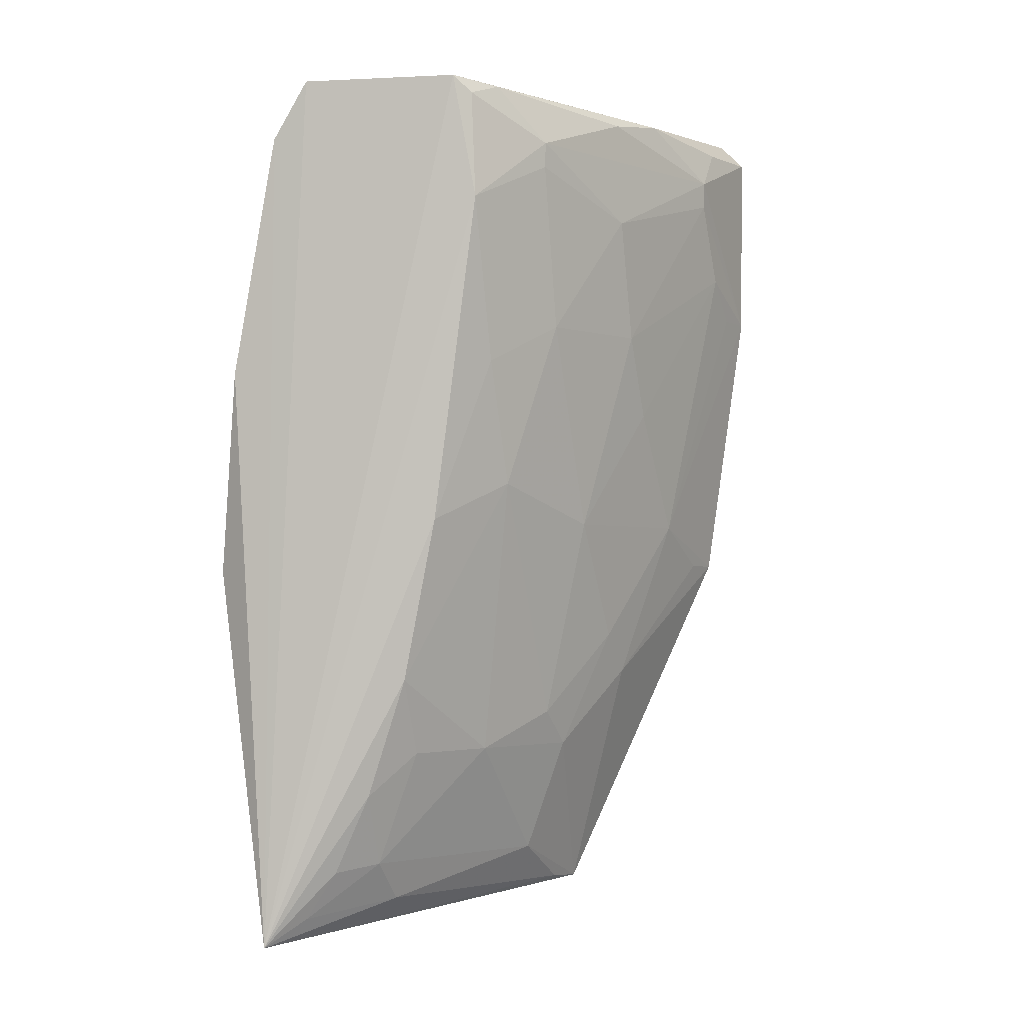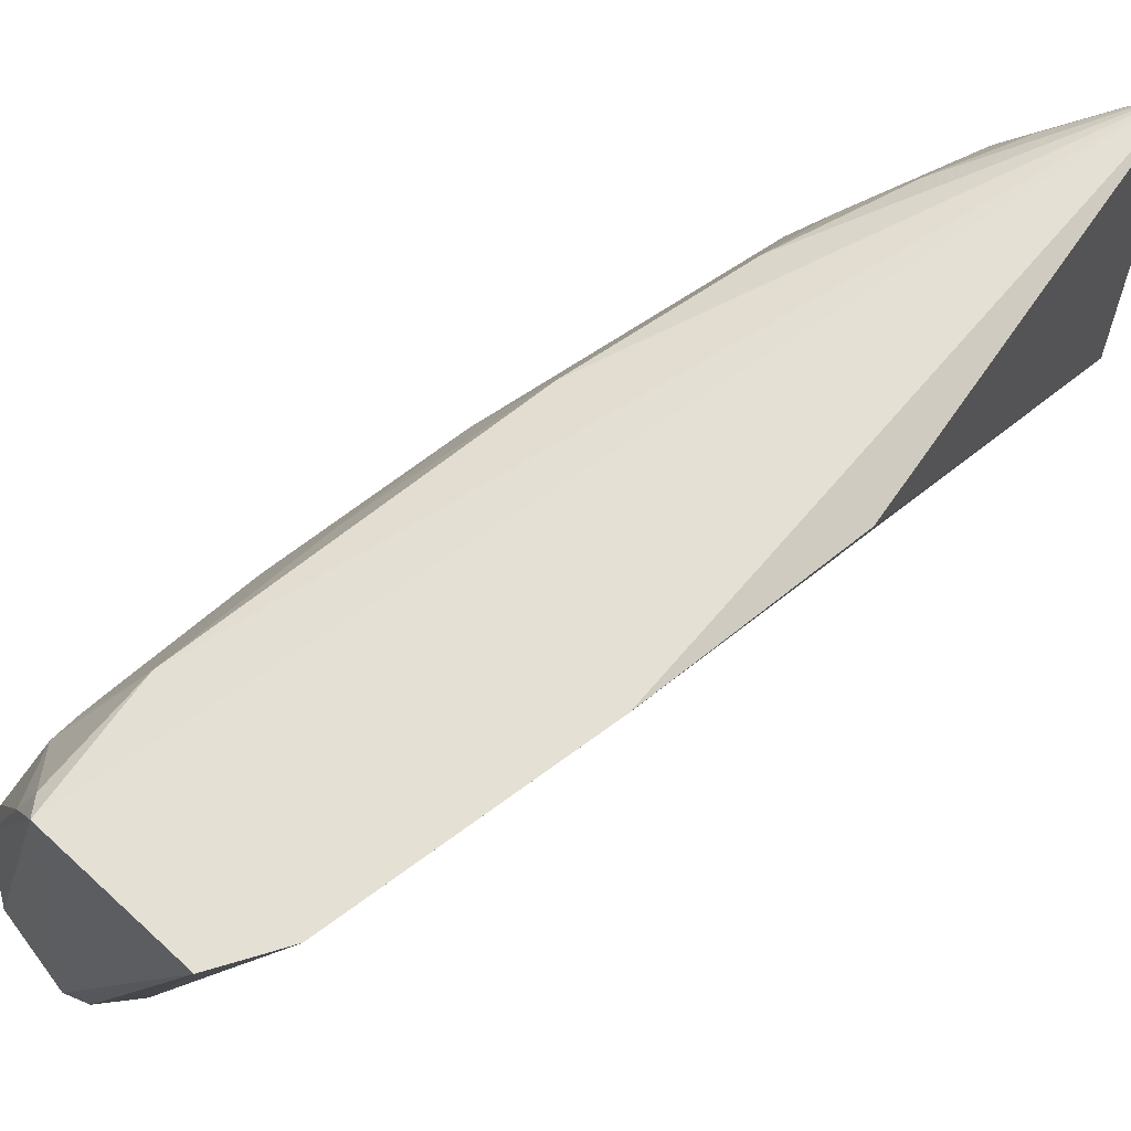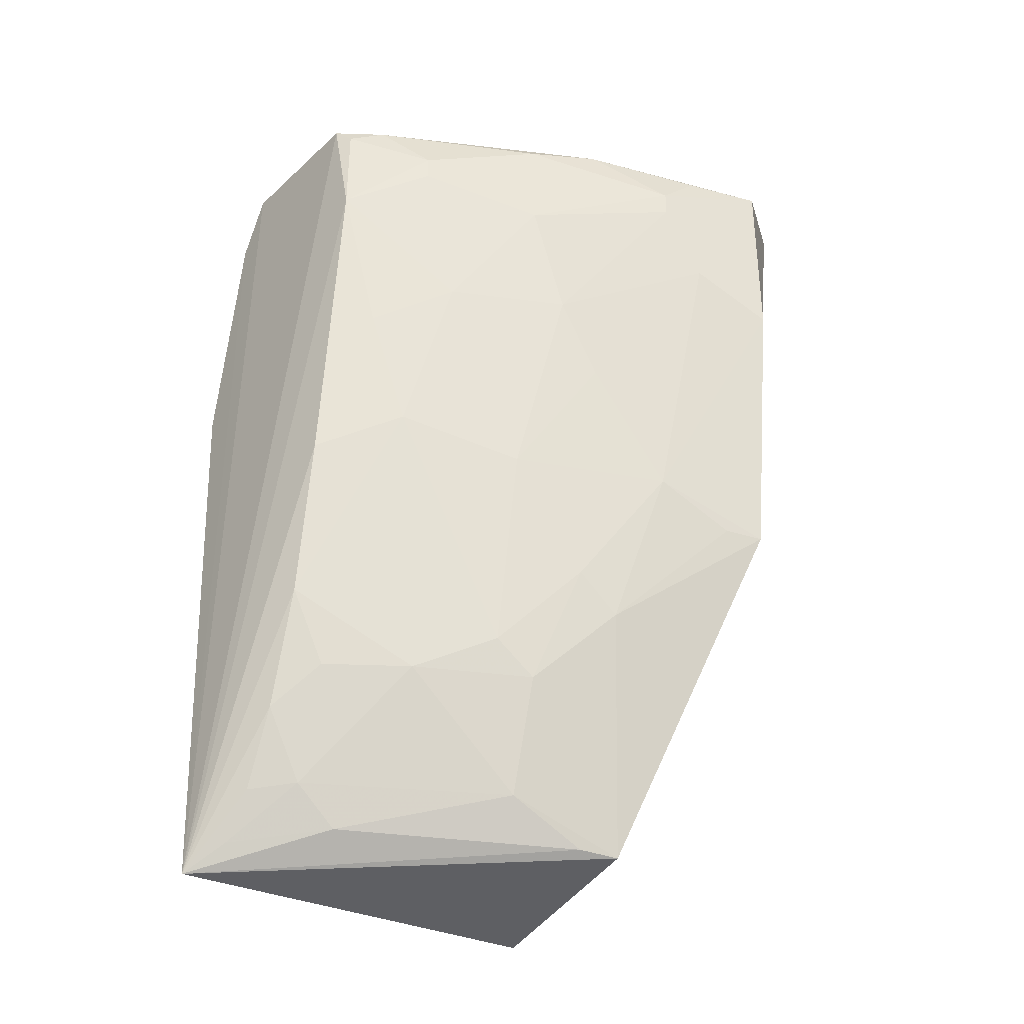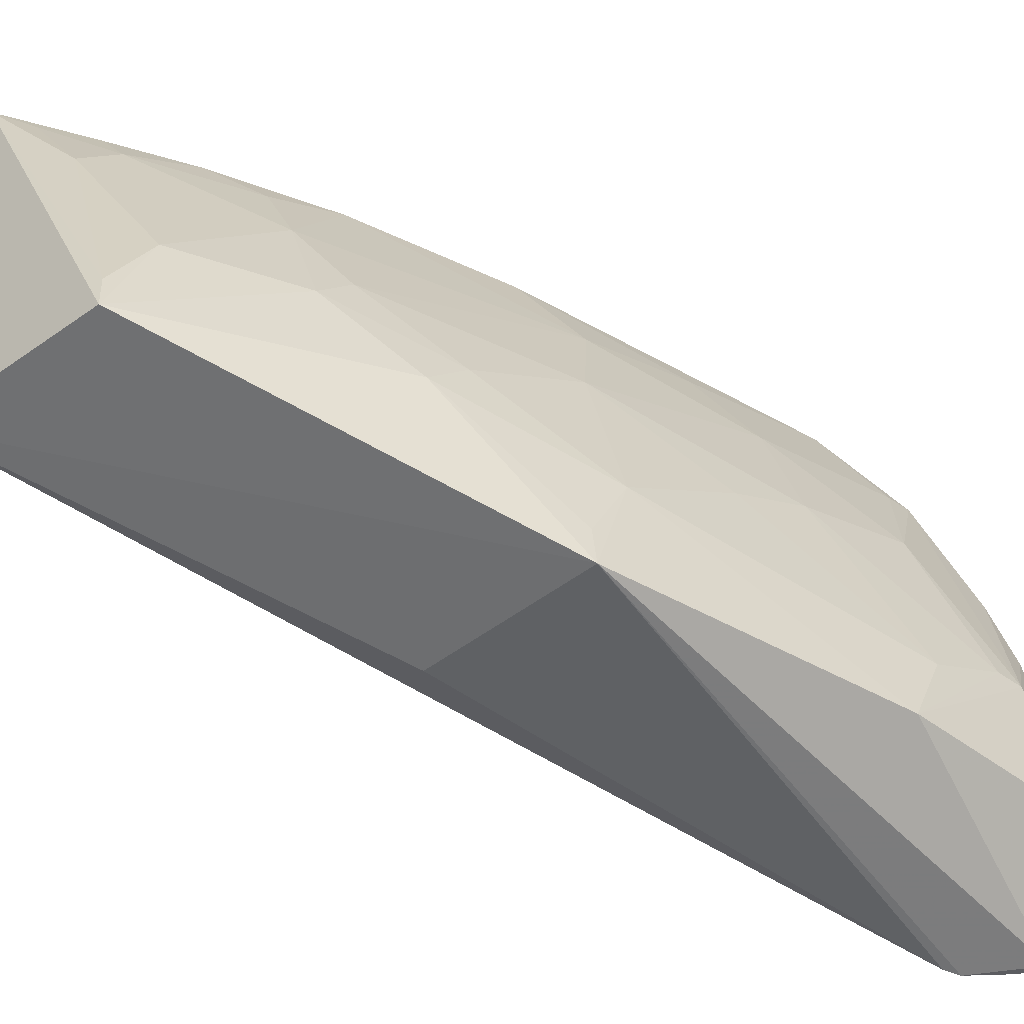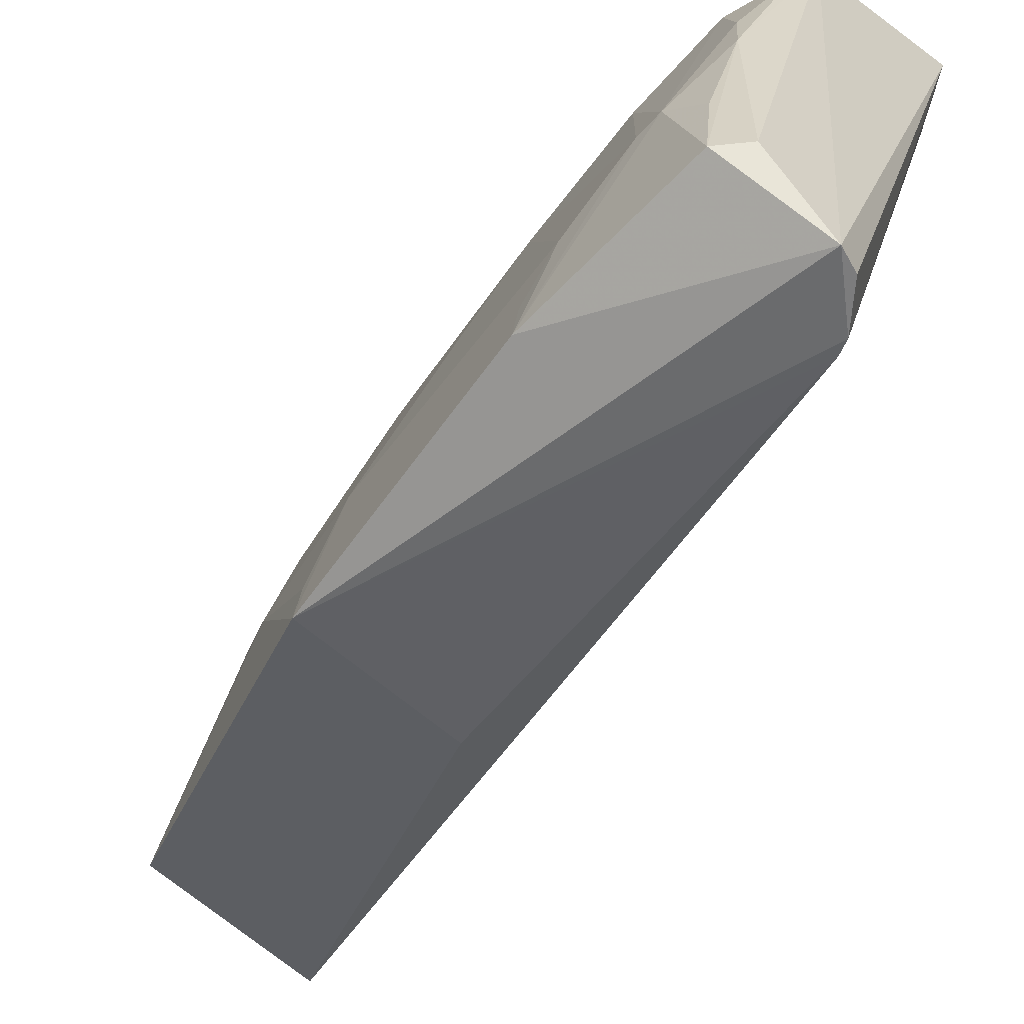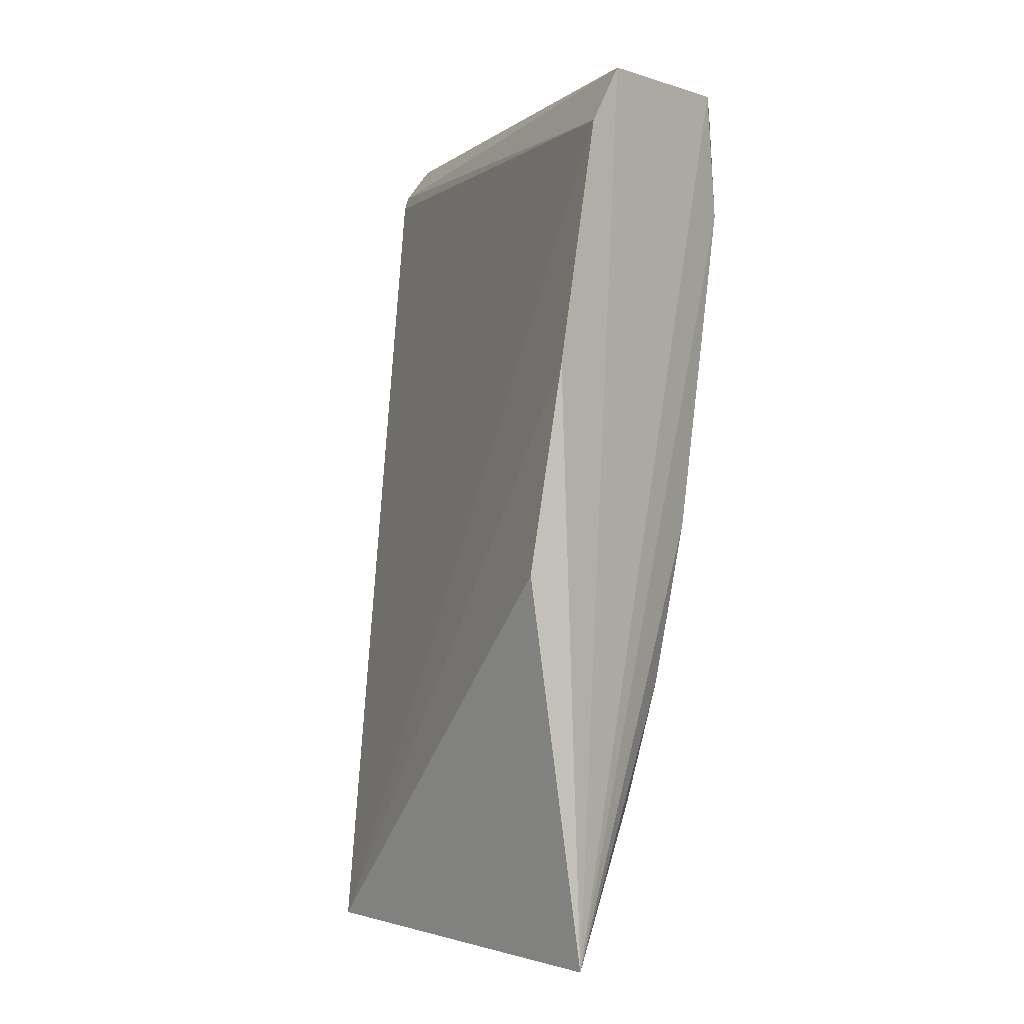
<metadata>
{"format":"obj","ext":"obj","renderer":"f3d","projection":"perspective","resolution":1024,"background":"white","views":[{"elev":-2.1,"azim":-156.8,"up":"+Z"},{"elev":67.7,"azim":43.3,"up":"+Y"},{"elev":-35.9,"azim":-119.0,"up":"+Z"},{"elev":-46.5,"azim":-131.3,"up":"+Y"},{"elev":-54.8,"azim":-41.8,"up":"+Y"},{"elev":-1.4,"azim":141.4,"up":"+Z"}]}
</metadata>
<code>
v -0.4444 0.02186 0.1878
v -0.3595 0.09935 -0.124
v -0.3681 0.2421 0.176
v -0.4365 0.2299 0.1964
v -0.4774 0.0508 0.01663
v -0.3638 0.2395 -0.1264
v -0.3808 0.2406 0.197
v -0.4423 0.0225 0.1826
v -0.4932 0.05089 0.1924
v -0.3435 0.2367 0.01354
v -0.4437 0.1958 0.04713
v -0.4306 0.09438 -0.1145
v -0.4129 0.05472 0.01148
v -0.4635 0.02279 0.2042
v -0.3521 0.2432 0.08804
v -0.427 0.2254 0.03294
v -0.4742 0.1526 0.1517
v -0.4428 0.137 -0.05503
v -0.4928 0.05083 0.1221
v -0.4549 0.02312 0.2011
v -0.4846 0.05187 0.2011
v -0.4438 0.2262 0.1517
v -0.4721 0.1518 0.1907
v -0.4579 0.1088 -0.0268
v -0.4273 0.1801 -0.05461
v -0.4737 0.09421 0.03247
v -0.4903 0.09593 0.1765
v -0.4434 0.2108 0.09254
v -0.4595 0.1961 0.176
v -0.4785 0.1253 0.195
v -0.4579 0.1522 0.0327
v -0.4142 0.2243 -0.02668
v -0.3965 0.195 -0.112
v -0.4752 0.06563 0.017
v -0.4904 0.08078 0.1375
v -0.4583 0.1826 0.1076
v -0.4467 0.2124 0.195
v -0.4418 0.2253 0.1905
v -0.489 0.08058 0.1913
v -0.4577 0.1239 -0.01161
v -0.4418 0.1518 -0.0416
v -0.4733 0.1392 0.1076
v -0.4276 0.1088 -0.1131
v -0.3995 0.2246 -0.07035
v -0.4906 0.06567 0.1224
v -0.4901 0.09589 0.1667
v -0.4591 0.196 0.1669
v -0.473 0.1239 0.07738
v -0.4273 0.1369 -0.09753
v -0.3968 0.2103 -0.09705
v -0.4127 0.2107 -0.05483
v -0.3866 0.2259 -0.09913
v -0.3757 0.2284 -0.1166
f 7 1 3
f 7 6 4
f 7 3 6
f 8 2 3
f 8 3 1
f 8 1 5
f 10 2 6
f 12 6 2
f 12 2 5
f 13 8 5
f 13 5 2
f 13 2 8
f 14 5 1
f 14 7 4
f 15 10 6
f 15 6 3
f 15 3 2
f 15 2 10
f 19 14 9
f 19 5 14
f 20 14 1
f 20 1 7
f 20 7 14
f 21 14 4
f 21 9 14
f 22 4 6
f 22 6 16
f 24 18 12
f 24 12 5
f 26 5 19
f 27 19 9
f 28 22 16
f 28 16 11
f 29 27 23
f 29 17 27
f 30 21 4
f 30 9 21
f 30 23 27
f 32 25 11
f 32 11 16
f 32 16 6
f 34 26 24
f 34 24 5
f 34 5 26
f 36 28 11
f 36 22 28
f 36 11 31
f 37 29 23
f 37 30 4
f 37 23 30
f 38 4 22
f 38 22 29
f 38 37 4
f 38 29 37
f 39 30 27
f 39 27 9
f 39 9 30
f 40 18 24
f 40 24 26
f 40 26 31
f 41 25 18
f 41 40 31
f 41 18 40
f 41 31 11
f 41 11 25
f 42 36 31
f 42 17 36
f 43 33 6
f 43 6 12
f 44 32 6
f 45 35 26
f 45 26 19
f 45 19 35
f 46 35 19
f 46 19 27
f 46 42 35
f 46 27 17
f 46 17 42
f 47 36 17
f 47 17 29
f 47 29 22
f 47 22 36
f 48 42 31
f 48 31 26
f 48 26 35
f 48 35 42
f 49 43 12
f 49 12 18
f 49 18 25
f 49 33 43
f 50 49 25
f 50 33 49
f 51 25 32
f 51 32 44
f 51 50 25
f 51 44 50
f 52 50 44
f 52 44 6
f 53 6 33
f 53 33 50
f 53 52 6
f 53 50 52

</code>
